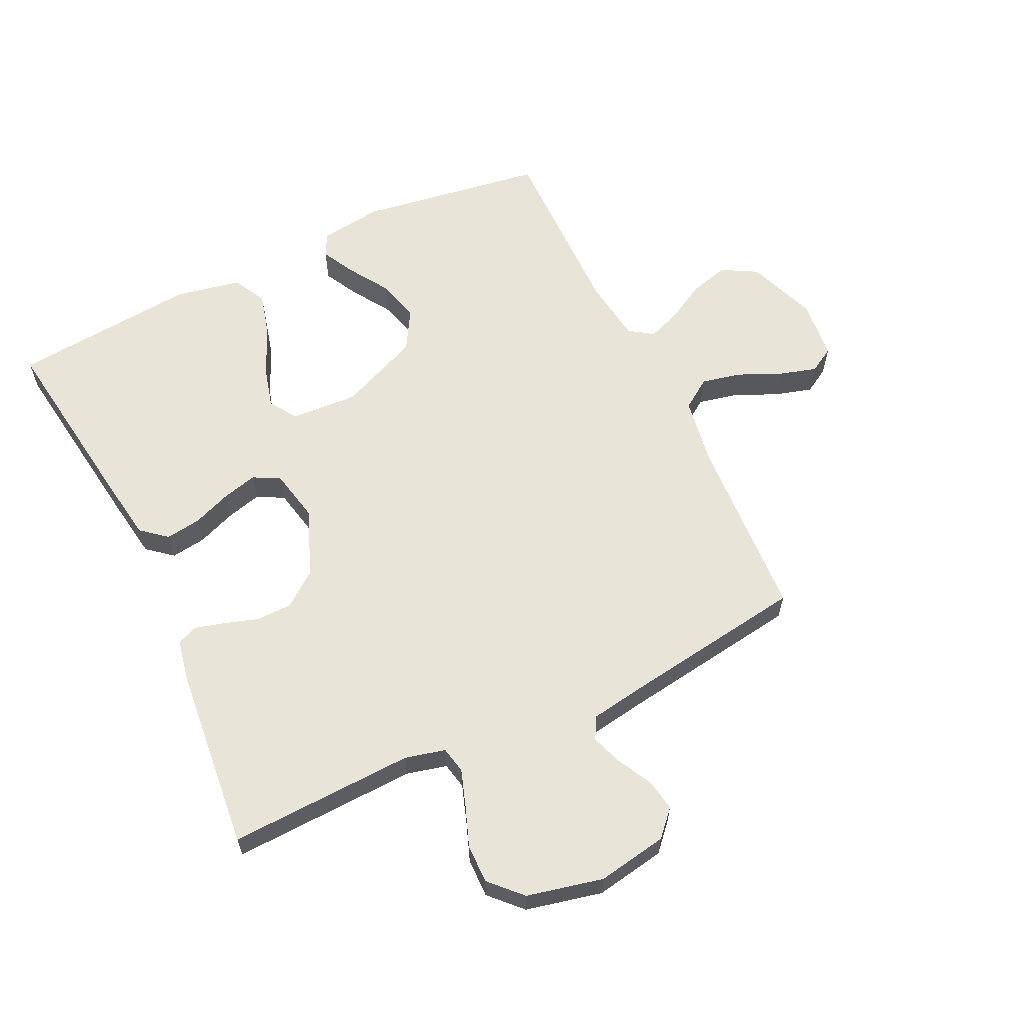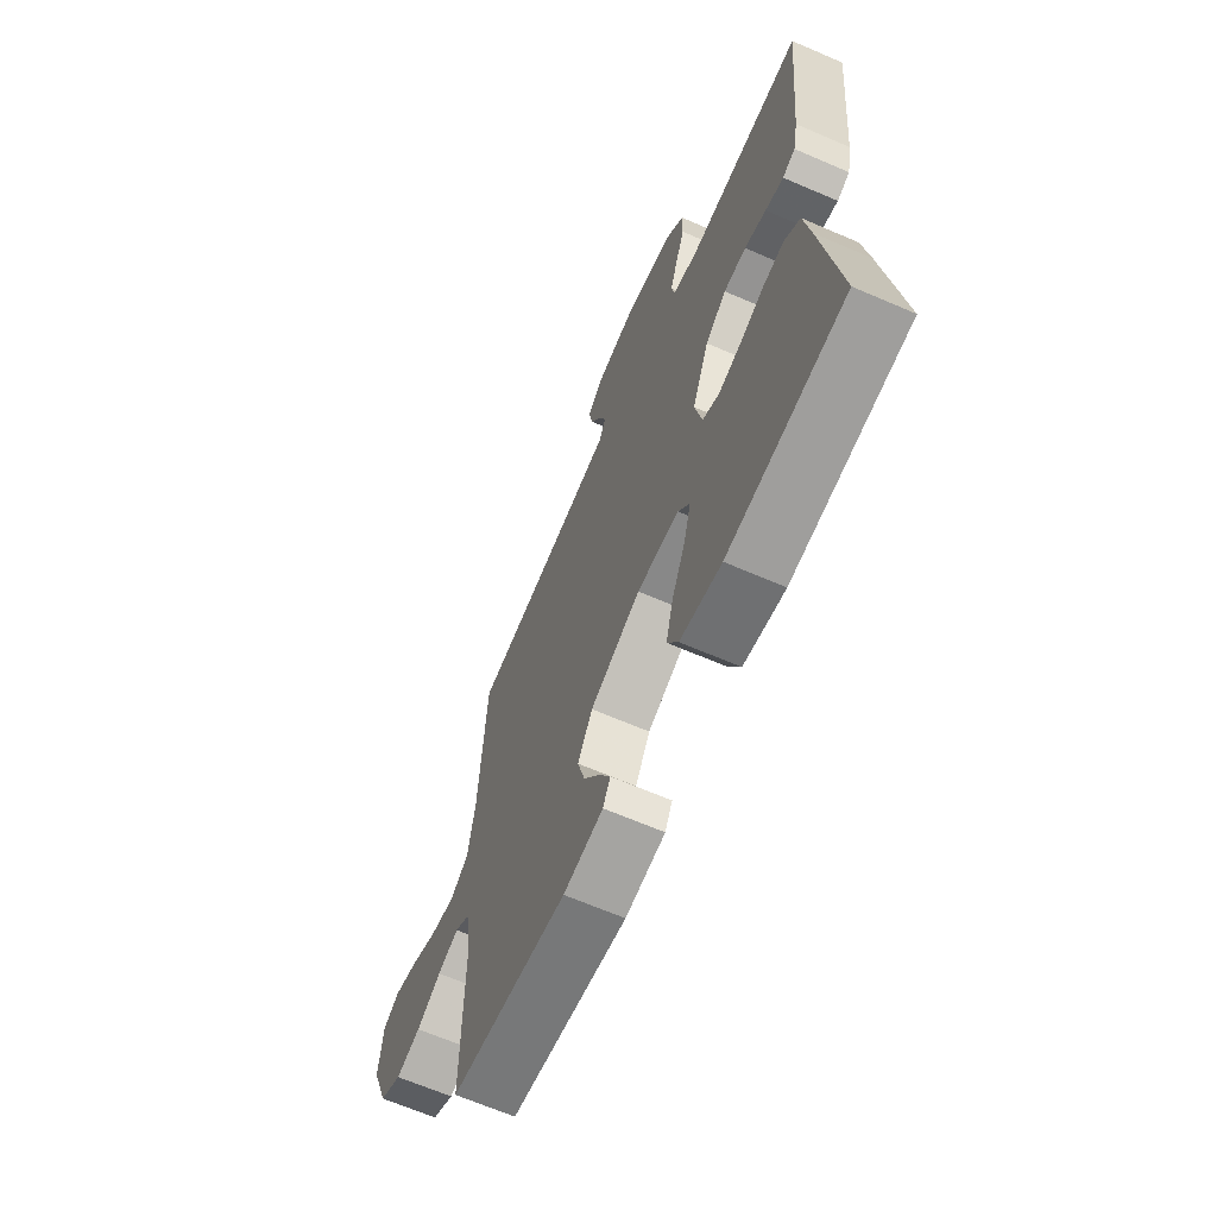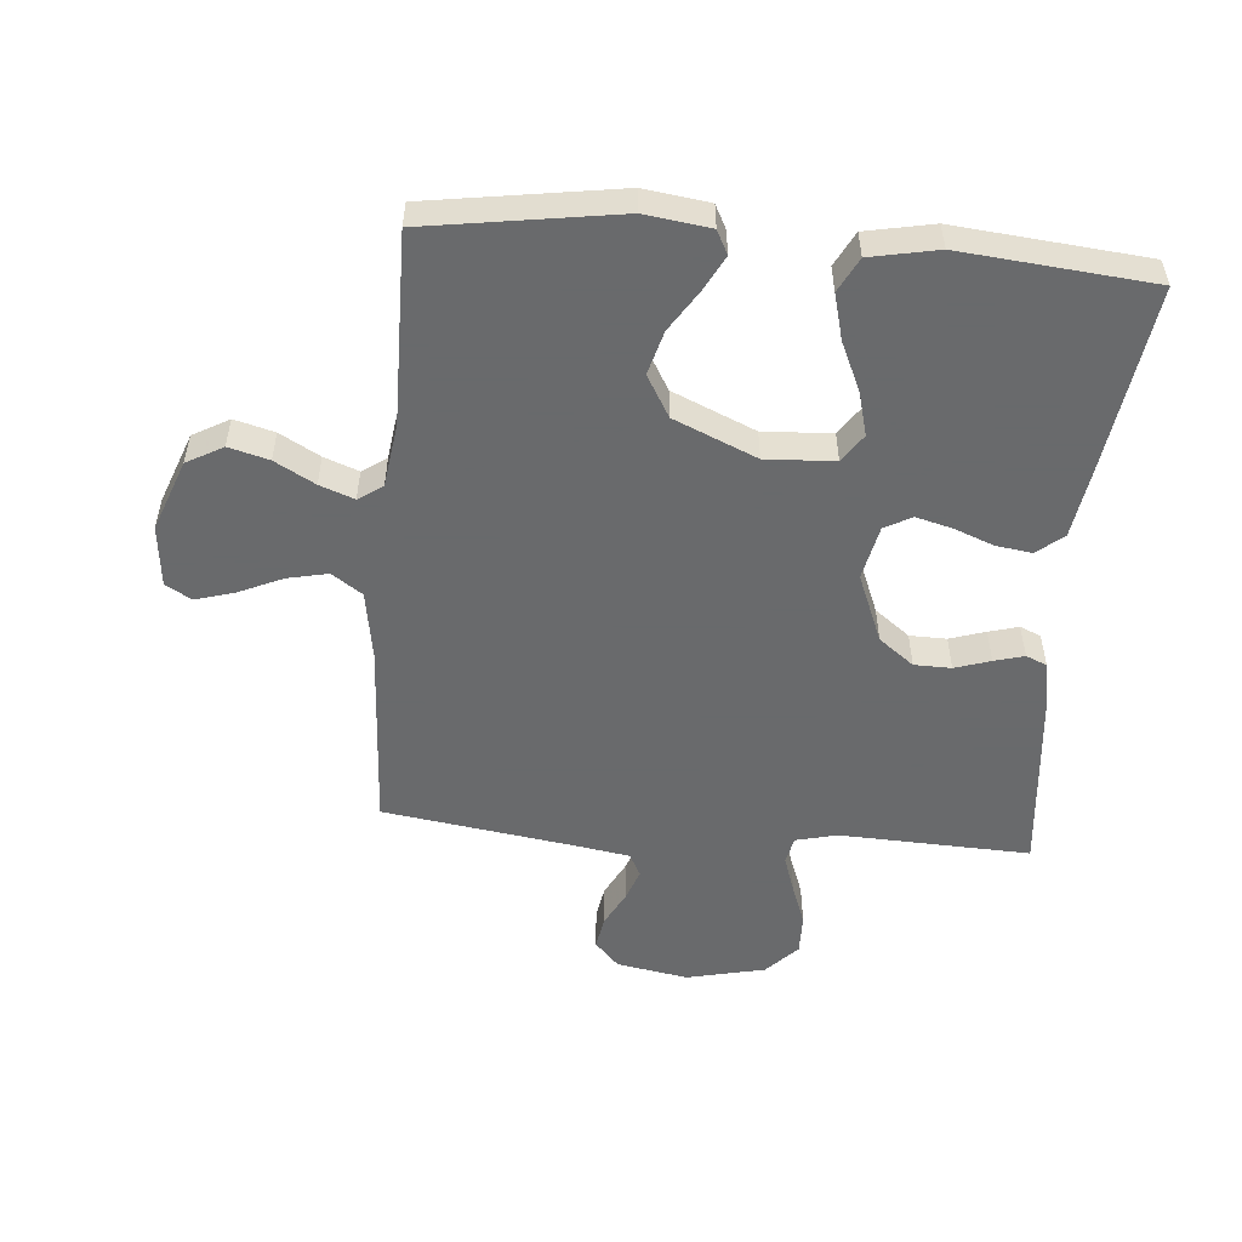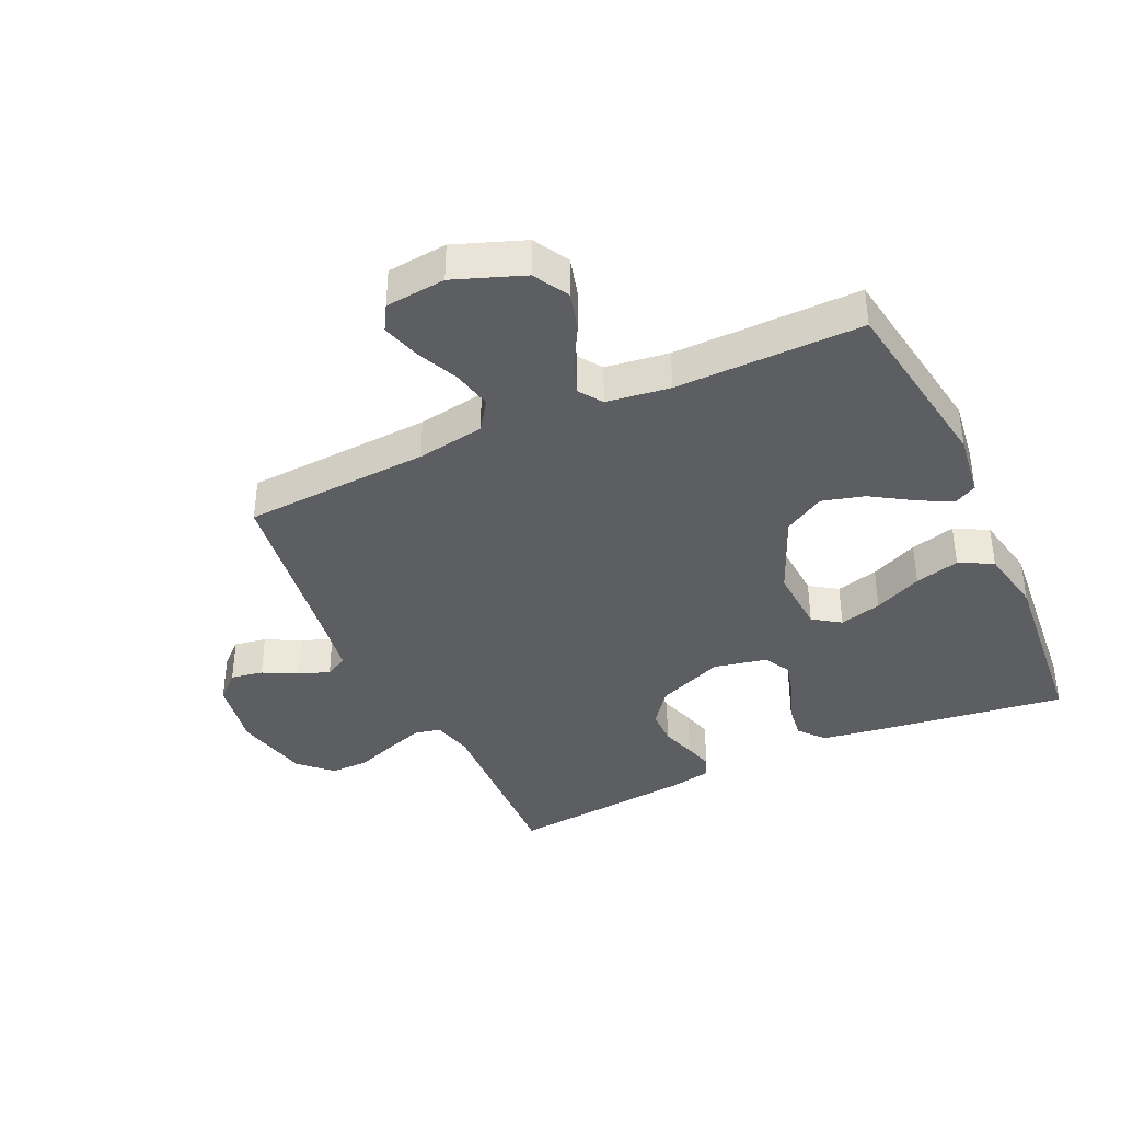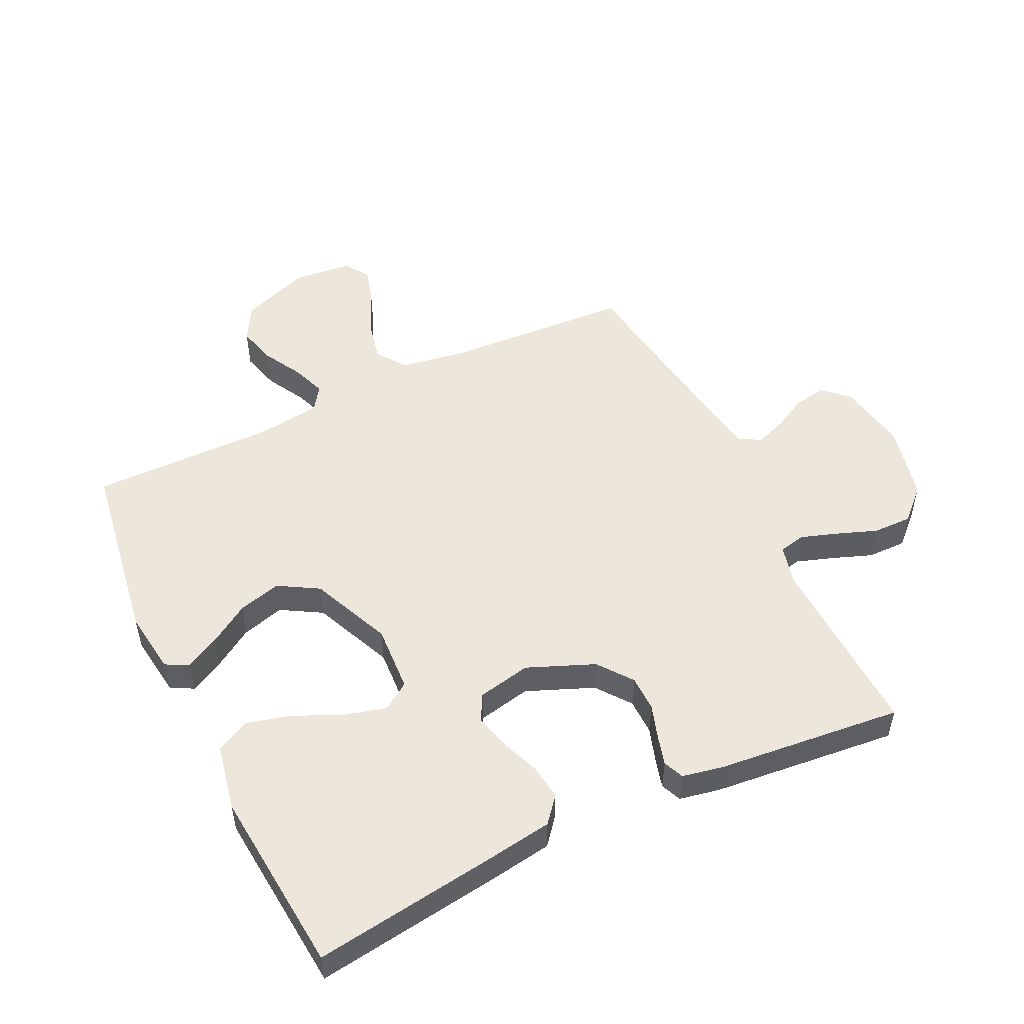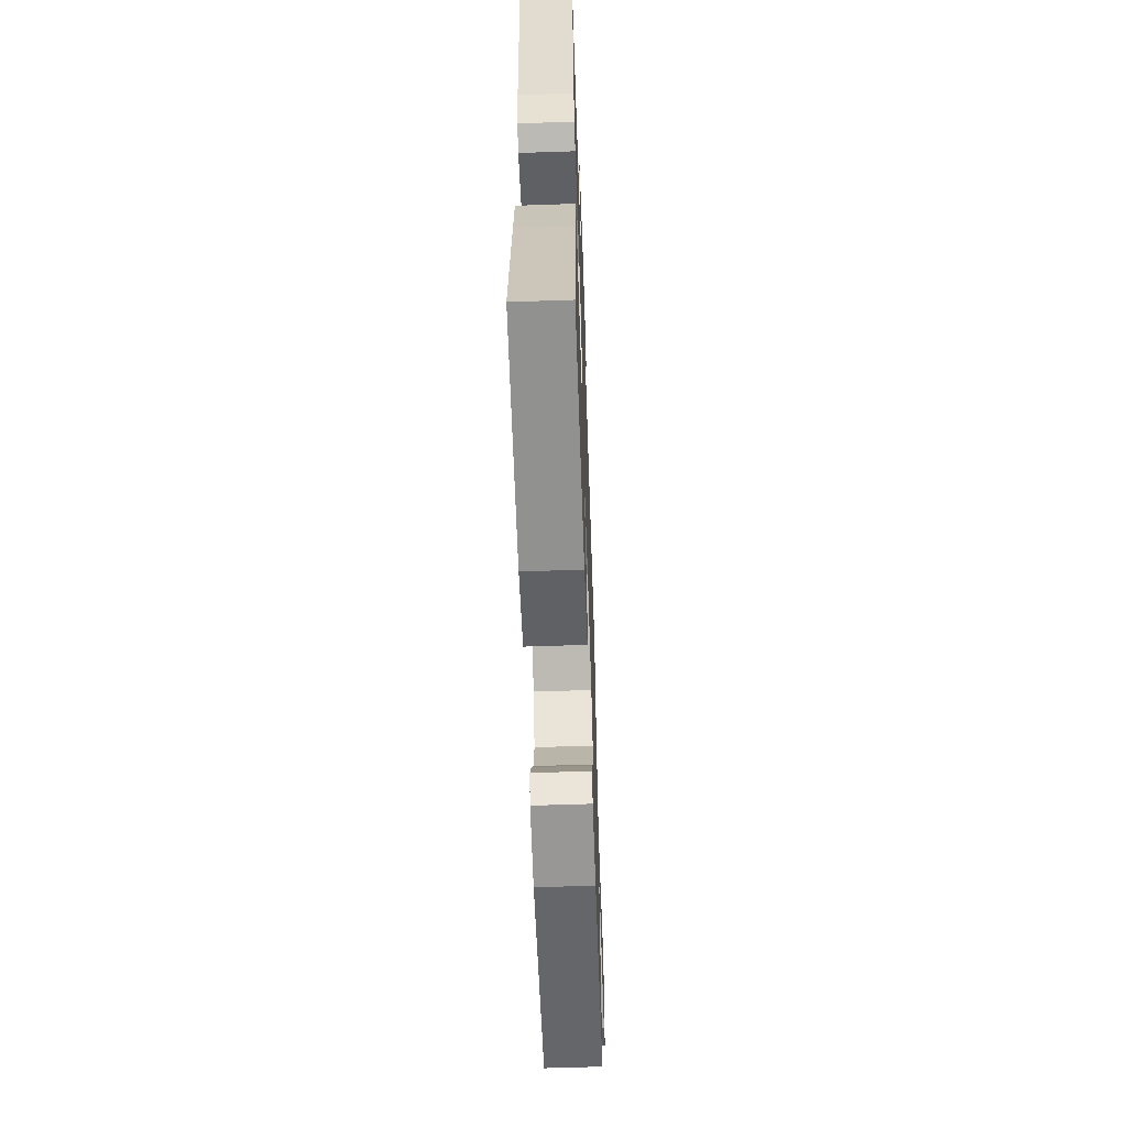
<metadata>
{"format":"obj","ext":"obj","renderer":"f3d","projection":"perspective","resolution":1024,"background":"white","views":[{"elev":61.3,"azim":-25.6,"up":"+Y"},{"elev":-65.8,"azim":-113.5,"up":"+Z"},{"elev":-52.9,"azim":175.1,"up":"+Y"},{"elev":-38.8,"azim":114.9,"up":"+Y"},{"elev":51.7,"azim":-115.6,"up":"+Y"},{"elev":-60.6,"azim":-88.0,"up":"+Z"}]}
</metadata>
<code>
v -0.5 0.07 -0.5
v -0.458 0.07 -0.2
v -0.442 0.07 -0.096
v -0.401 0.07 -0.062
v -0.344 0.07 -0.07
v -0.282 0.07 -0.094
v -0.225 0.07 -0.109
v -0.182 0.07 -0.086
v -0.164 0.07 0
v -0.208 0.07 0.108
v -0.263 0.07 0.15
v -0.321 0.07 0.151
v -0.377 0.07 0.133
v -0.424 0.07 0.12
v -0.457 0.07 0.134
v -0.47 0.07 0.2
v -0.5 0.07 0.5
v -0.2 0.07 0.488
v -0.135 0.07 0.504
v -0.126 0.07 0.547
v -0.146 0.07 0.606
v -0.17 0.07 0.671
v -0.171 0.07 0.734
v -0.123 0.07 0.784
v 0 0.07 0.812
v 0.113 0.07 0.792
v 0.151 0.07 0.751
v 0.142 0.07 0.699
v 0.113 0.07 0.644
v 0.095 0.07 0.594
v 0.114 0.07 0.558
v 0.2 0.07 0.544
v 0.5 0.07 0.5
v 0.517 0.07 0.2
v 0.535 0.07 0.091
v 0.583 0.07 0.058
v 0.647 0.07 0.072
v 0.716 0.07 0.103
v 0.777 0.07 0.121
v 0.818 0.07 0.097
v 0.828 0.07 0
v 0.786 0.07 -0.112
v 0.729 0.07 -0.144
v 0.666 0.07 -0.127
v 0.603 0.07 -0.092
v 0.549 0.07 -0.072
v 0.511 0.07 -0.098
v 0.497 0.07 -0.2
v 0.5 0.07 -0.5
v 0.2 0.07 -0.546
v 0.098 0.07 -0.532
v 0.079 0.07 -0.495
v 0.108 0.07 -0.44
v 0.149 0.07 -0.376
v 0.168 0.07 -0.307
v 0.13 0.07 -0.242
v 0 0.07 -0.186
v -0.108 0.07 -0.192
v -0.138 0.07 -0.236
v -0.12 0.07 -0.304
v -0.085 0.07 -0.381
v -0.066 0.07 -0.453
v -0.094 0.07 -0.507
v -0.2 0.07 -0.528
v -0.5 0 -0.5
v -0.458 0 -0.2
v -0.442 0 -0.096
v -0.401 0 -0.062
v -0.344 0 -0.07
v -0.282 0 -0.094
v -0.225 0 -0.109
v -0.182 0 -0.086
v -0.164 0 0
v -0.208 0 0.108
v -0.263 0 0.15
v -0.321 0 0.151
v -0.377 0 0.133
v -0.424 0 0.12
v -0.457 0 0.134
v -0.47 0 0.2
v -0.5 0 0.5
v -0.2 0 0.488
v -0.135 0 0.504
v -0.126 0 0.547
v -0.146 0 0.606
v -0.17 0 0.671
v -0.171 0 0.734
v -0.123 0 0.784
v 0 0 0.812
v 0.113 0 0.792
v 0.151 0 0.751
v 0.142 0 0.699
v 0.113 0 0.644
v 0.095 0 0.594
v 0.114 0 0.558
v 0.2 0 0.544
v 0.5 0 0.5
v 0.517 0 0.2
v 0.535 0 0.091
v 0.583 0 0.058
v 0.647 0 0.072
v 0.716 0 0.103
v 0.777 0 0.121
v 0.818 0 0.097
v 0.828 0 0
v 0.786 0 -0.112
v 0.729 0 -0.144
v 0.666 0 -0.127
v 0.603 0 -0.092
v 0.549 0 -0.072
v 0.511 0 -0.098
v 0.497 0 -0.2
v 0.5 0 -0.5
v 0.2 0 -0.546
v 0.098 0 -0.532
v 0.079 0 -0.495
v 0.108 0 -0.44
v 0.149 0 -0.376
v 0.168 0 -0.307
v 0.13 0 -0.242
v 0 0 -0.186
v -0.108 0 -0.192
v -0.138 0 -0.236
v -0.12 0 -0.304
v -0.085 0 -0.381
v -0.066 0 -0.453
v -0.094 0 -0.507
v -0.2 0 -0.528
f 4 5 6
f 3 4 6
f 2 3 6
f 1 2 6
f 64 1 6
f 63 64 6
f 62 63 6
f 61 62 6
f 60 61 6
f 59 60 6 7
f 58 59 7 8
f 57 58 8 9
f 56 57 9 10
f 52 53 54
f 51 52 54
f 50 51 54
f 49 50 54
f 48 49 54
f 47 48 54 55
f 46 47 55 56
f 43 44 45
f 42 43 45
f 41 42 45
f 40 41 45
f 39 40 45
f 38 39 45
f 37 38 45
f 36 37 45 46
f 46 56 10
f 36 46 10
f 35 36 10
f 32 33 34
f 35 10 11
f 34 35 11
f 32 34 11
f 31 32 11
f 27 28 29
f 26 27 29
f 25 26 29
f 24 25 29
f 23 24 29
f 22 23 29
f 21 22 29
f 20 21 29 30
f 19 20 30 31
f 16 17 18
f 15 16 18
f 14 15 18
f 13 14 18
f 12 13 18
f 18 19 31
f 12 18 31
f 11 12 31
f 70 69 68
f 70 68 67
f 70 67 66
f 70 66 65
f 70 65 128
f 70 128 127
f 70 127 126
f 70 126 125
f 70 125 124
f 71 70 124 123
f 72 71 123 122
f 73 72 122 121
f 74 73 121 120
f 118 117 116
f 118 116 115
f 118 115 114
f 118 114 113
f 118 113 112
f 119 118 112 111
f 120 119 111 110
f 109 108 107
f 109 107 106
f 109 106 105
f 109 105 104
f 109 104 103
f 109 103 102
f 109 102 101
f 110 109 101 100
f 74 120 110
f 74 110 100
f 74 100 99
f 98 97 96
f 75 74 99
f 75 99 98
f 75 98 96
f 75 96 95
f 93 92 91
f 93 91 90
f 93 90 89
f 93 89 88
f 93 88 87
f 93 87 86
f 93 86 85
f 94 93 85 84
f 95 94 84 83
f 82 81 80
f 82 80 79
f 82 79 78
f 82 78 77
f 82 77 76
f 95 83 82
f 95 82 76
f 95 76 75
f 1 65 66 2
f 2 66 67 3
f 3 67 68 4
f 4 68 69 5
f 5 69 70 6
f 6 70 71 7
f 7 71 72 8
f 8 72 73 9
f 9 73 74 10
f 10 74 75 11
f 11 75 76 12
f 12 76 77 13
f 13 77 78 14
f 14 78 79 15
f 15 79 80 16
f 16 80 81 17
f 17 81 82 18
f 18 82 83 19
f 19 83 84 20
f 20 84 85 21
f 21 85 86 22
f 22 86 87 23
f 23 87 88 24
f 24 88 89 25
f 25 89 90 26
f 26 90 91 27
f 27 91 92 28
f 28 92 93 29
f 29 93 94 30
f 30 94 95 31
f 31 95 96 32
f 32 96 97 33
f 33 97 98 34
f 34 98 99 35
f 35 99 100 36
f 36 100 101 37
f 37 101 102 38
f 38 102 103 39
f 39 103 104 40
f 40 104 105 41
f 41 105 106 42
f 42 106 107 43
f 43 107 108 44
f 44 108 109 45
f 45 109 110 46
f 46 110 111 47
f 47 111 112 48
f 48 112 113 49
f 49 113 114 50
f 50 114 115 51
f 51 115 116 52
f 52 116 117 53
f 53 117 118 54
f 54 118 119 55
f 55 119 120 56
f 56 120 121 57
f 57 121 122 58
f 58 122 123 59
f 59 123 124 60
f 60 124 125 61
f 61 125 126 62
f 62 126 127 63
f 63 127 128 64
f 64 128 65 1

</code>
